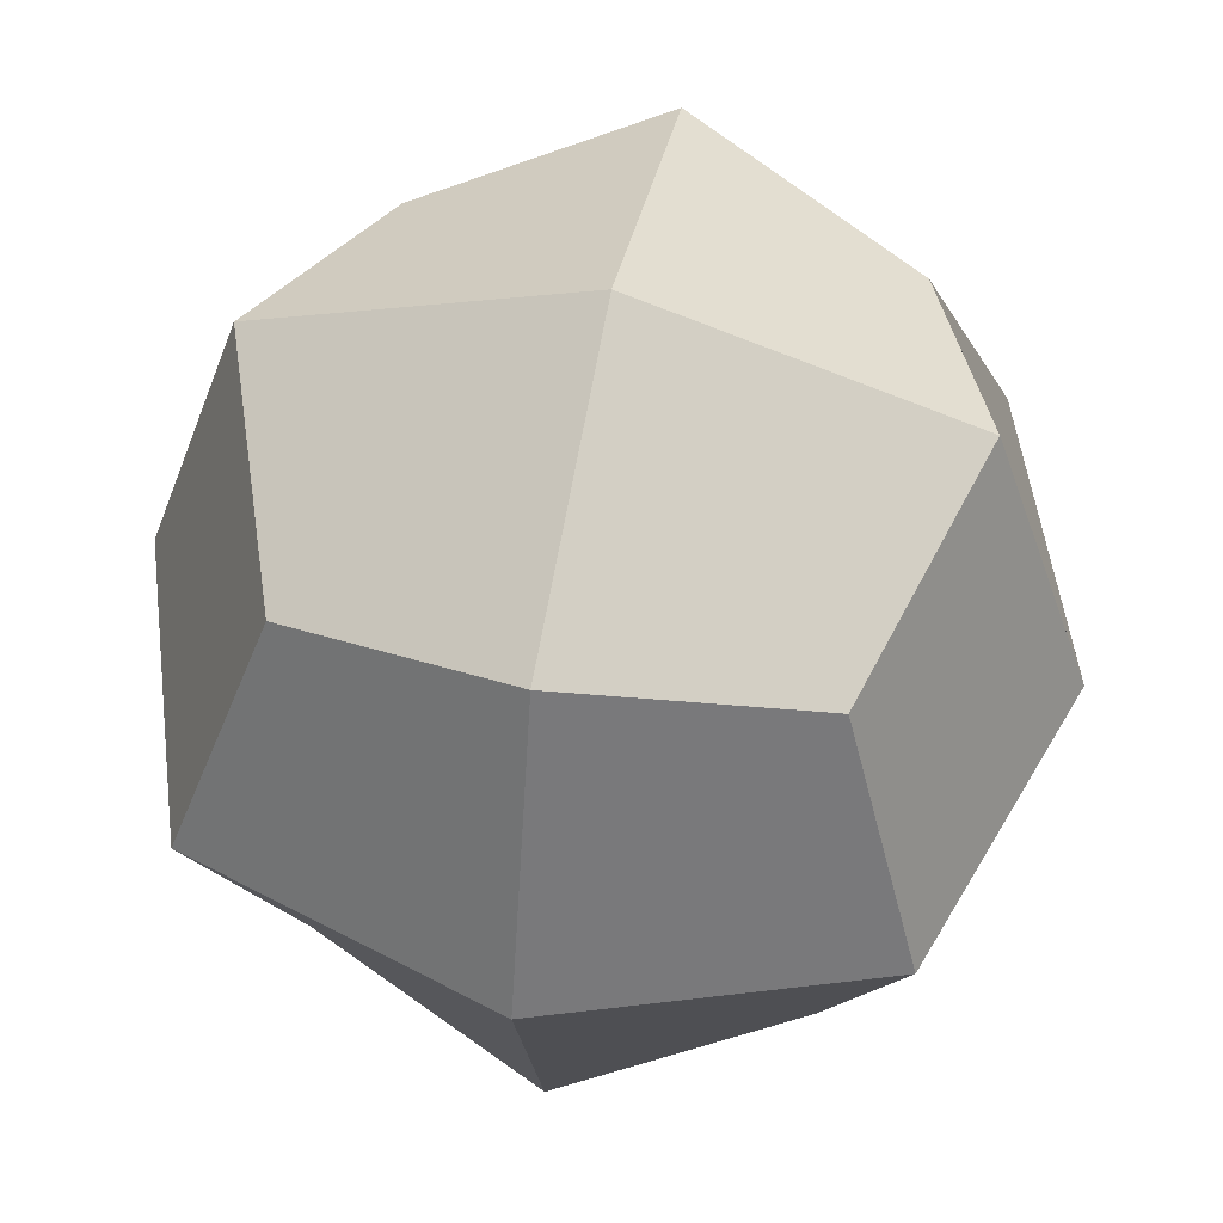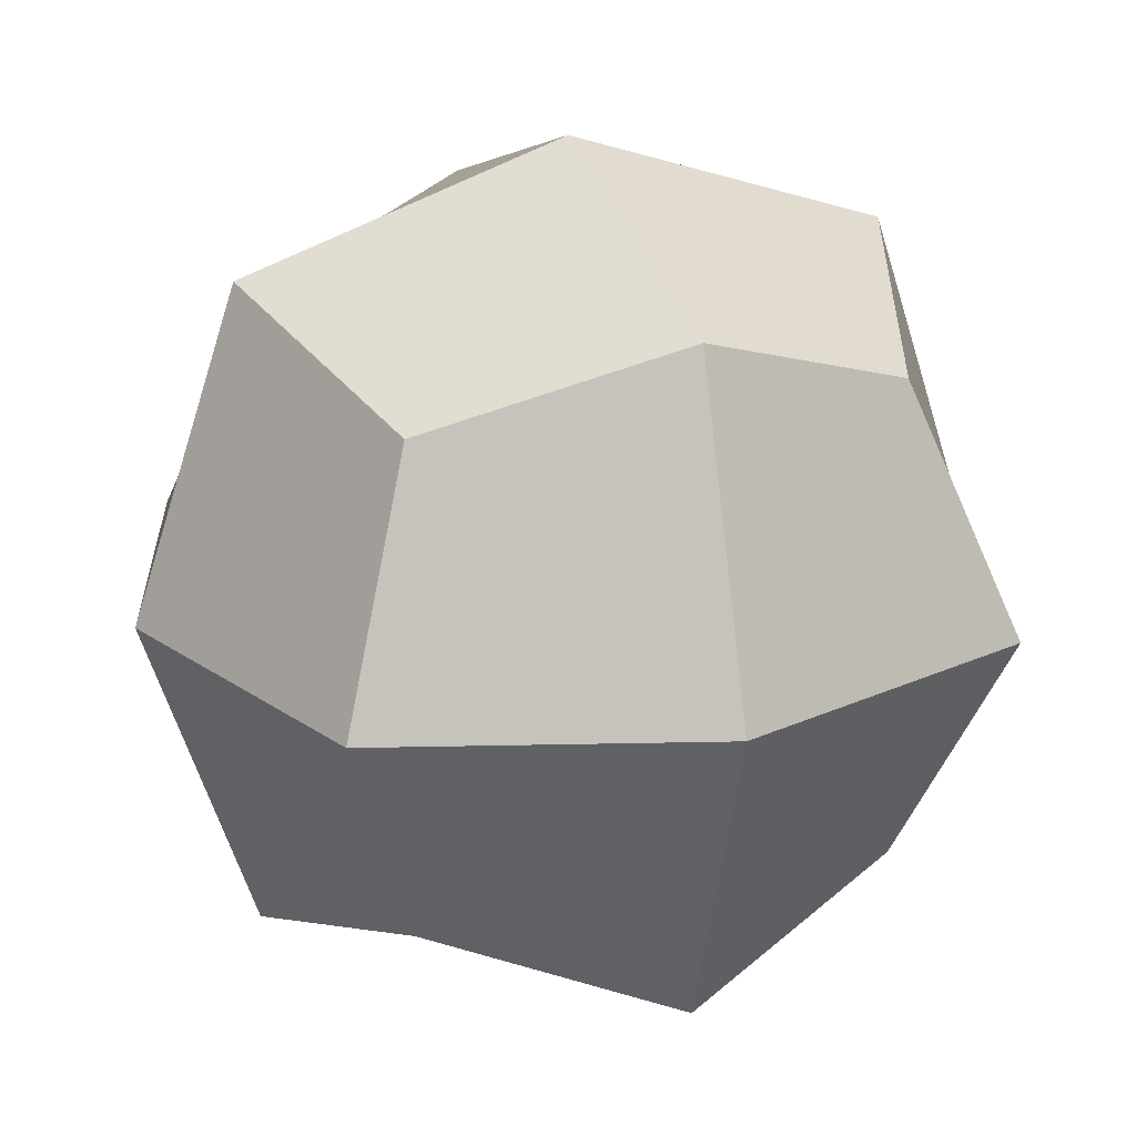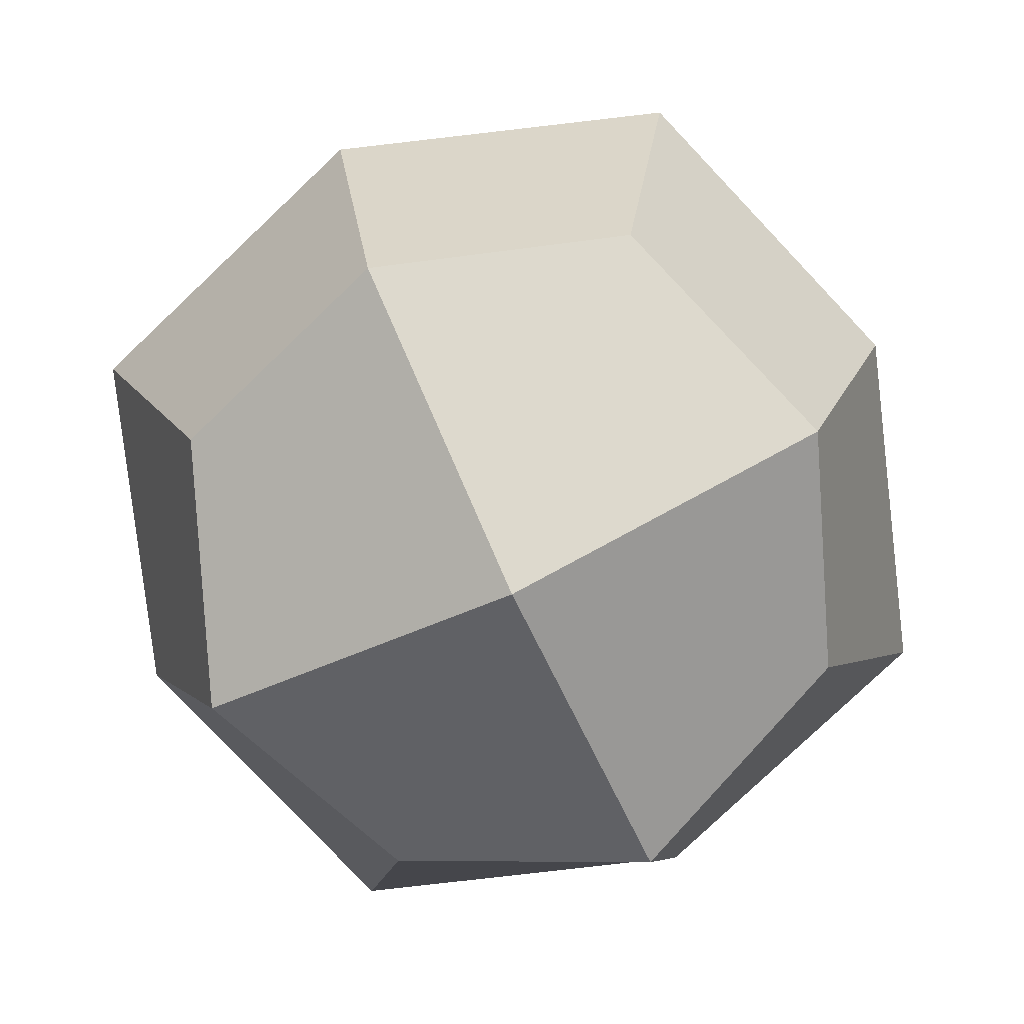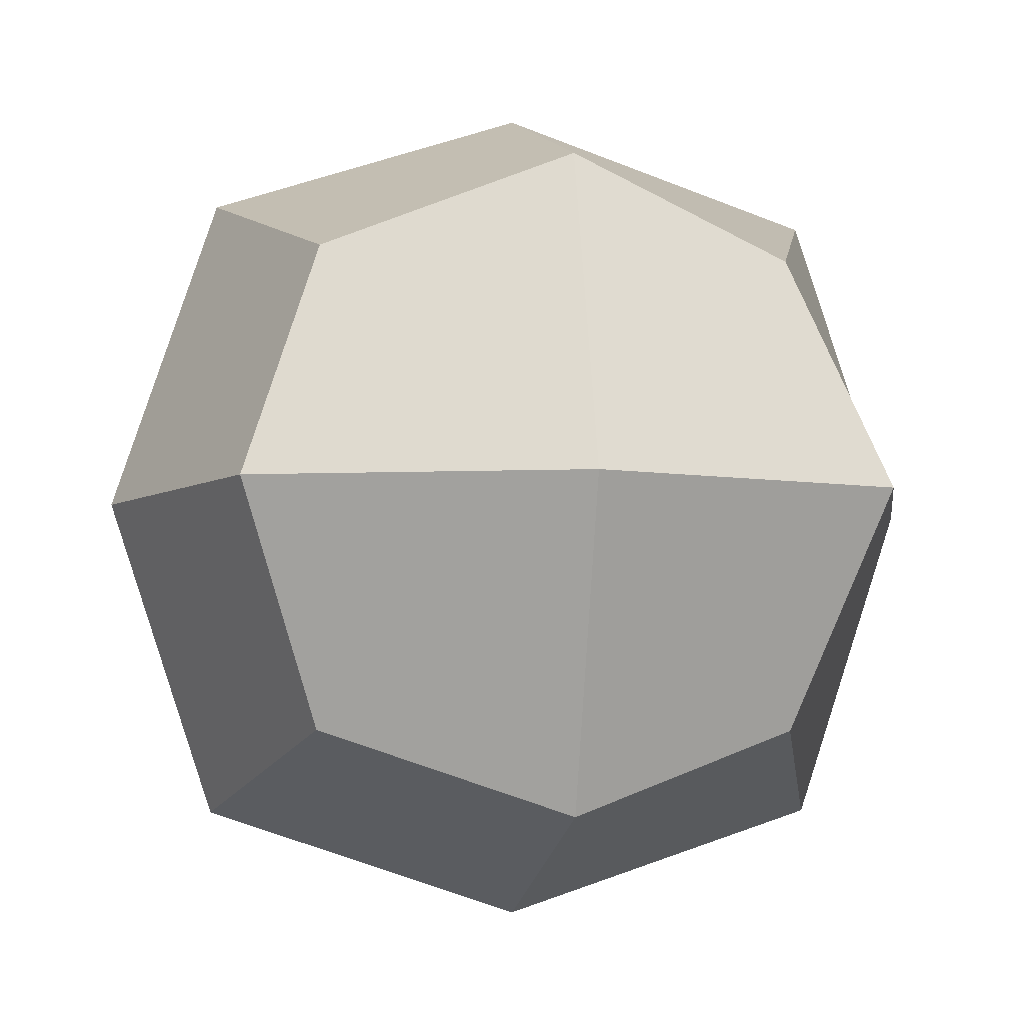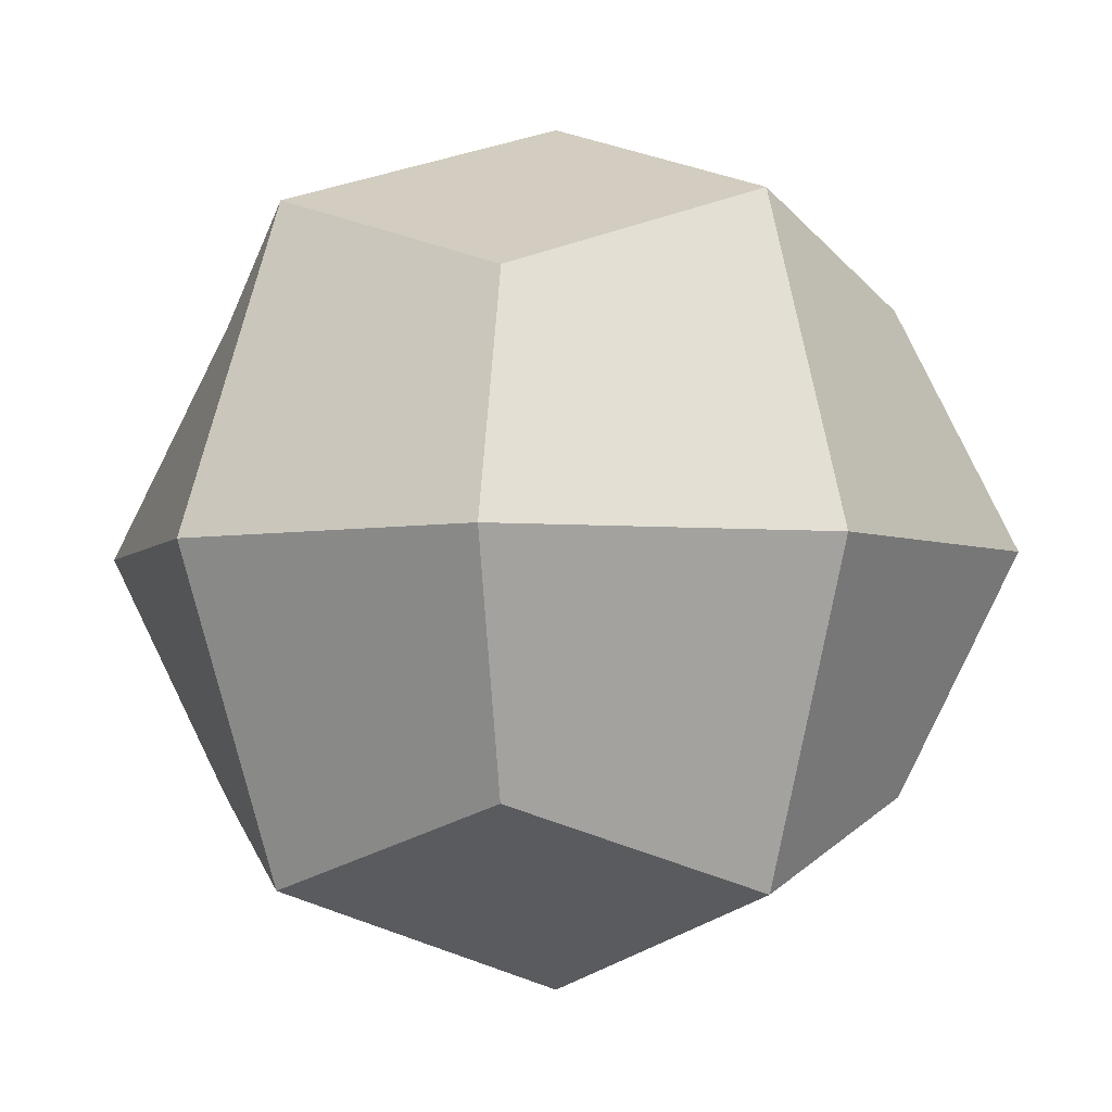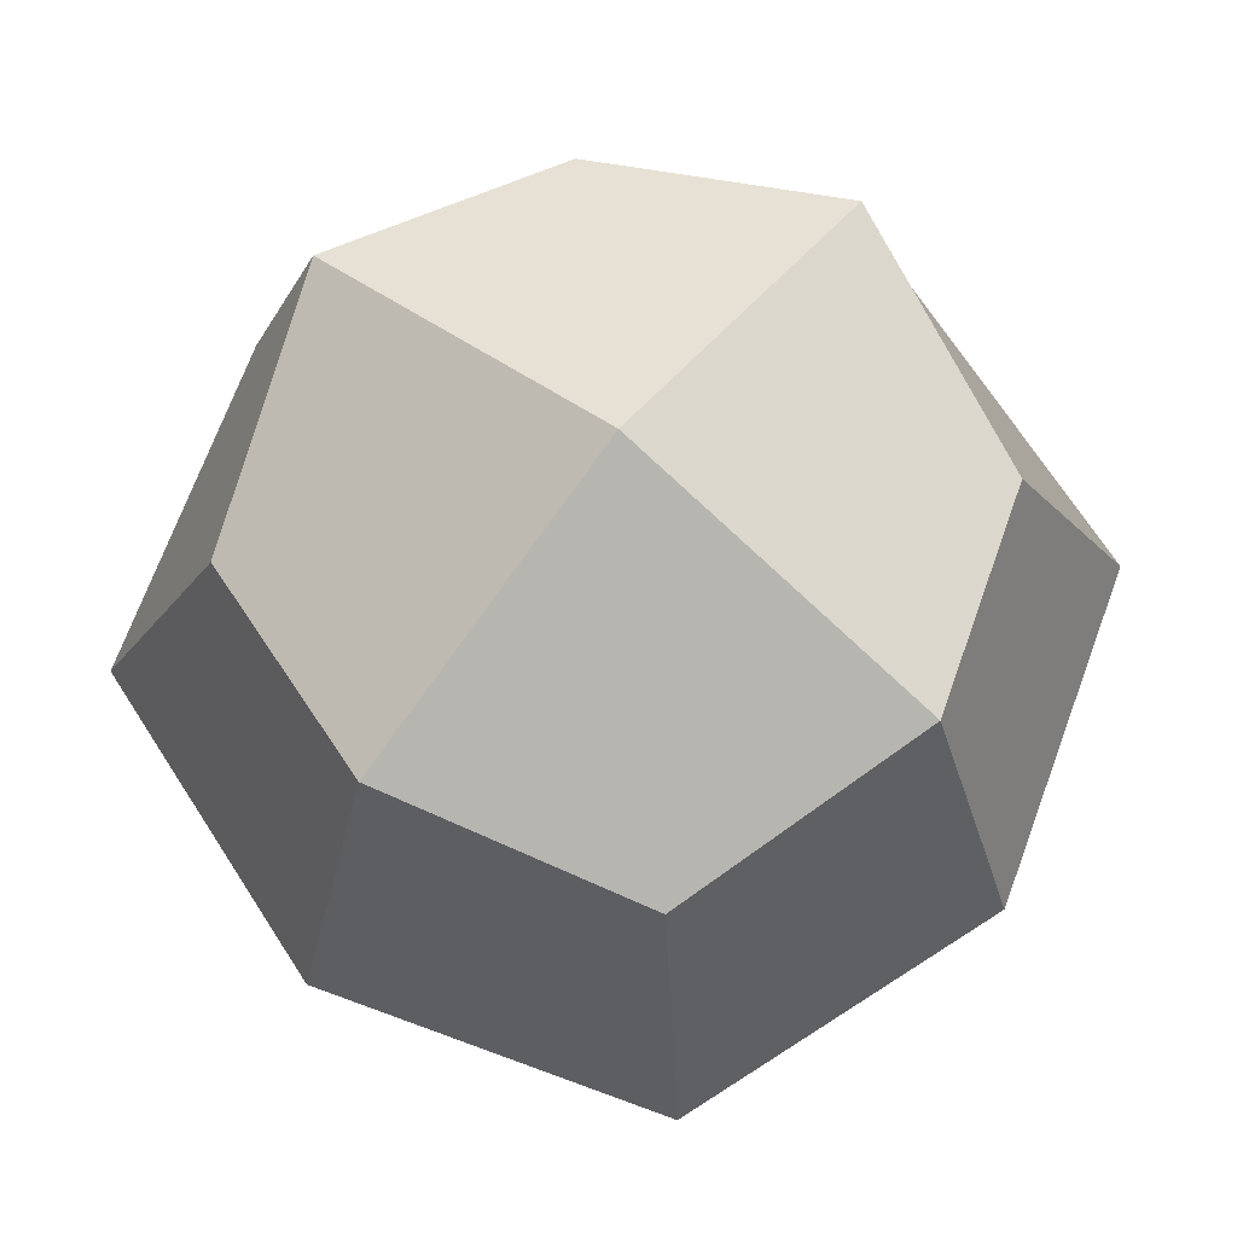
<metadata>
{"format":"obj","ext":"obj","renderer":"f3d","projection":"perspective","resolution":1024,"background":"white","views":[{"elev":53.2,"azim":11.1,"up":"+Z"},{"elev":21.5,"azim":-20.7,"up":"+Y"},{"elev":-79.8,"azim":-65.0,"up":"+Y"},{"elev":-5.4,"azim":-100.8,"up":"+Y"},{"elev":-3.6,"azim":-36.7,"up":"+Z"},{"elev":70.1,"azim":-51.3,"up":"+Y"}]}
</metadata>
<code>
g Apple_03
v -0.166 0 0
v 0 0 -0.166
v 0.166 0 0
v 0 0 0.166
v 0 -0.166 0
v 0 0.166 0
v -0.1245 0 0.1245
v -0.1245 0.1245 0
v -0.1245 0 -0.1245
v -0.1245 -0.1245 0
v 0 0.1245 -0.1245
v 0.1245 0 -0.1245
v 0 -0.1245 -0.1245
v 0.1245 0.1245 0
v 0.1245 0 0.1245
v 0.1245 -0.1245 0
v 0 0.1245 0.1245
v 0 -0.1245 0.1245
v -0.09225 -0.09225 0.09225
v -0.09225 0.09225 0.09225
v -0.09225 -0.09225 -0.09225
v -0.09225 0.09225 -0.09225
v 0.09225 -0.09225 0.09225
v 0.09225 0.09225 0.09225
v 0.09225 -0.09225 -0.09225
v 0.09225 0.09225 -0.09225
f 1 7 20 8
f 1 8 22 9
f 1 9 21 10
f 1 10 19 7
f 2 9 22 11
f 2 11 26 12
f 2 12 25 13
f 2 13 21 9
f 3 12 26 14
f 3 14 24 15
f 3 15 23 16
f 3 16 25 12
f 4 15 24 17
f 4 17 20 7
f 4 7 19 18
f 4 18 23 15
f 5 18 19 10
f 5 10 21 13
f 5 13 25 16
f 5 16 23 18
f 6 17 24 14
f 6 14 26 11
f 6 11 22 8
f 6 8 20 17

</code>
